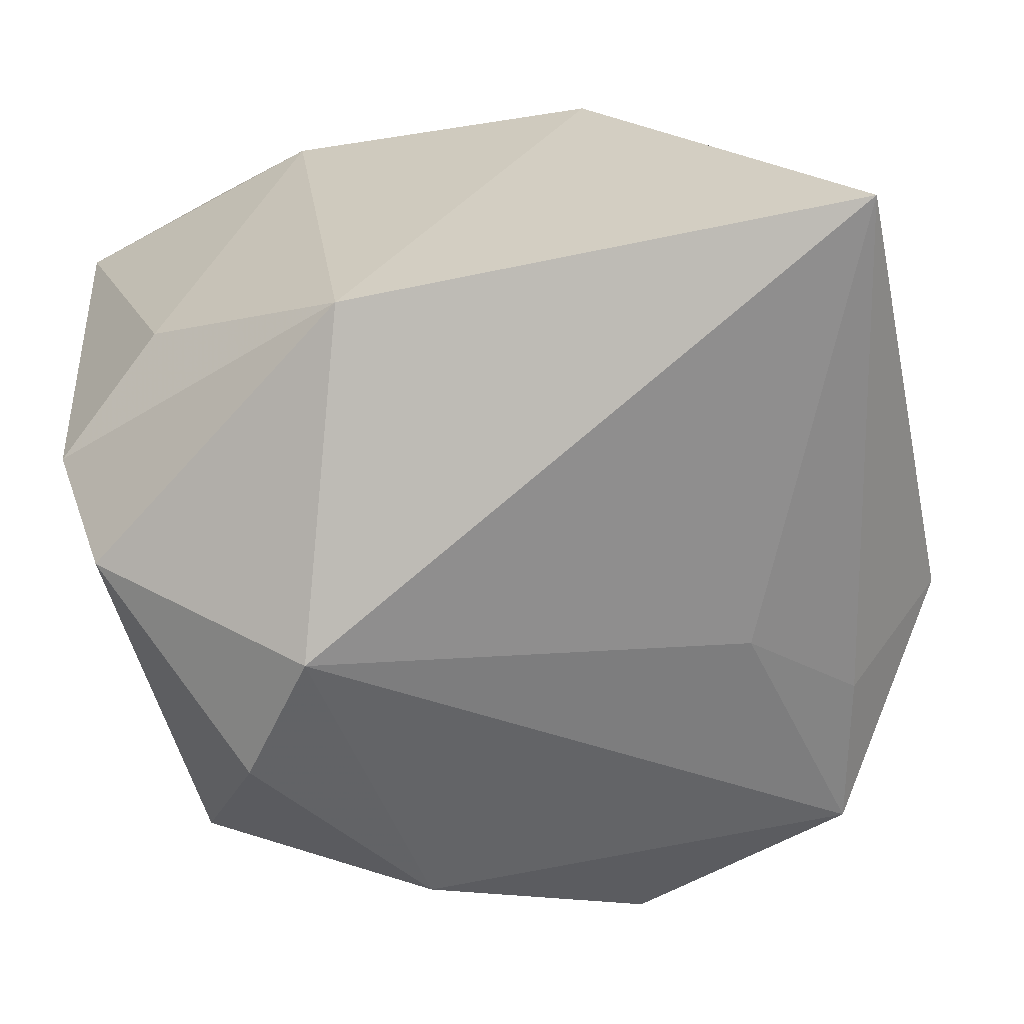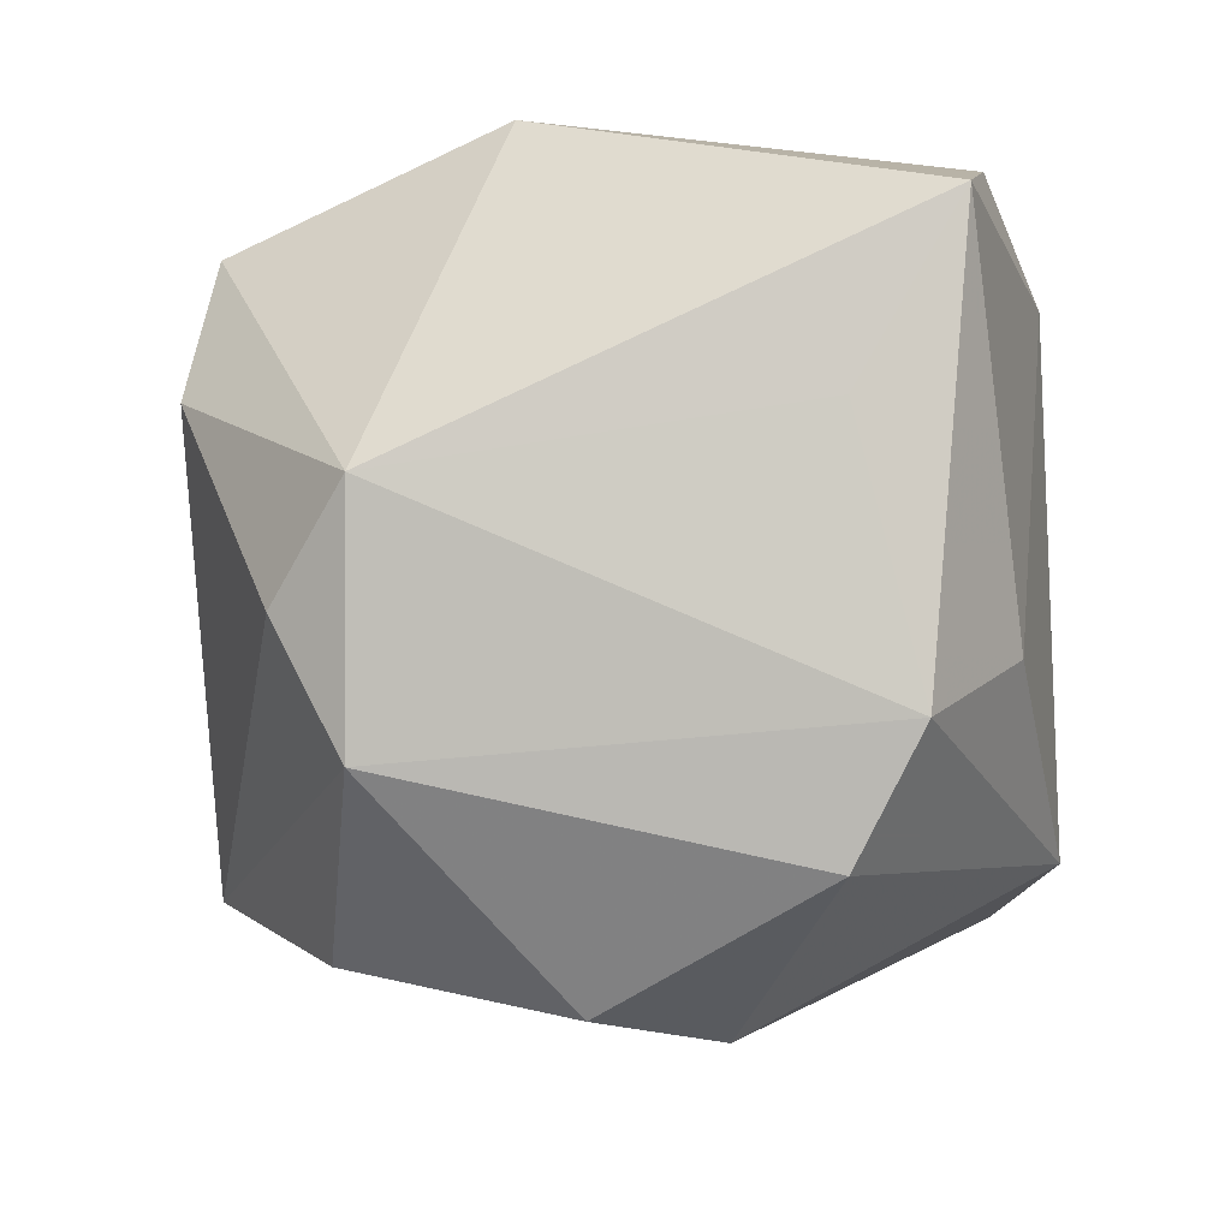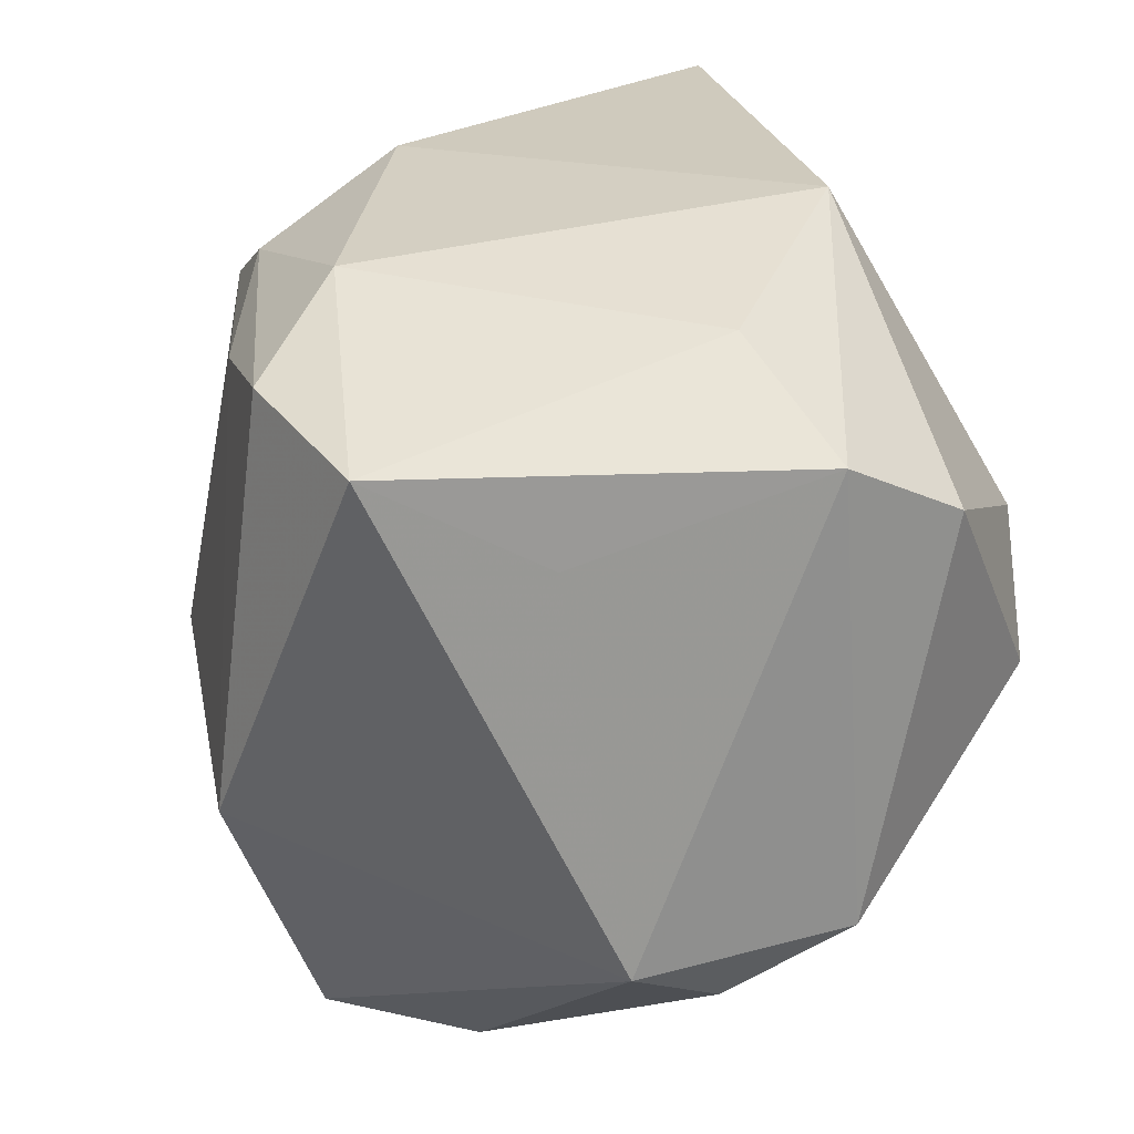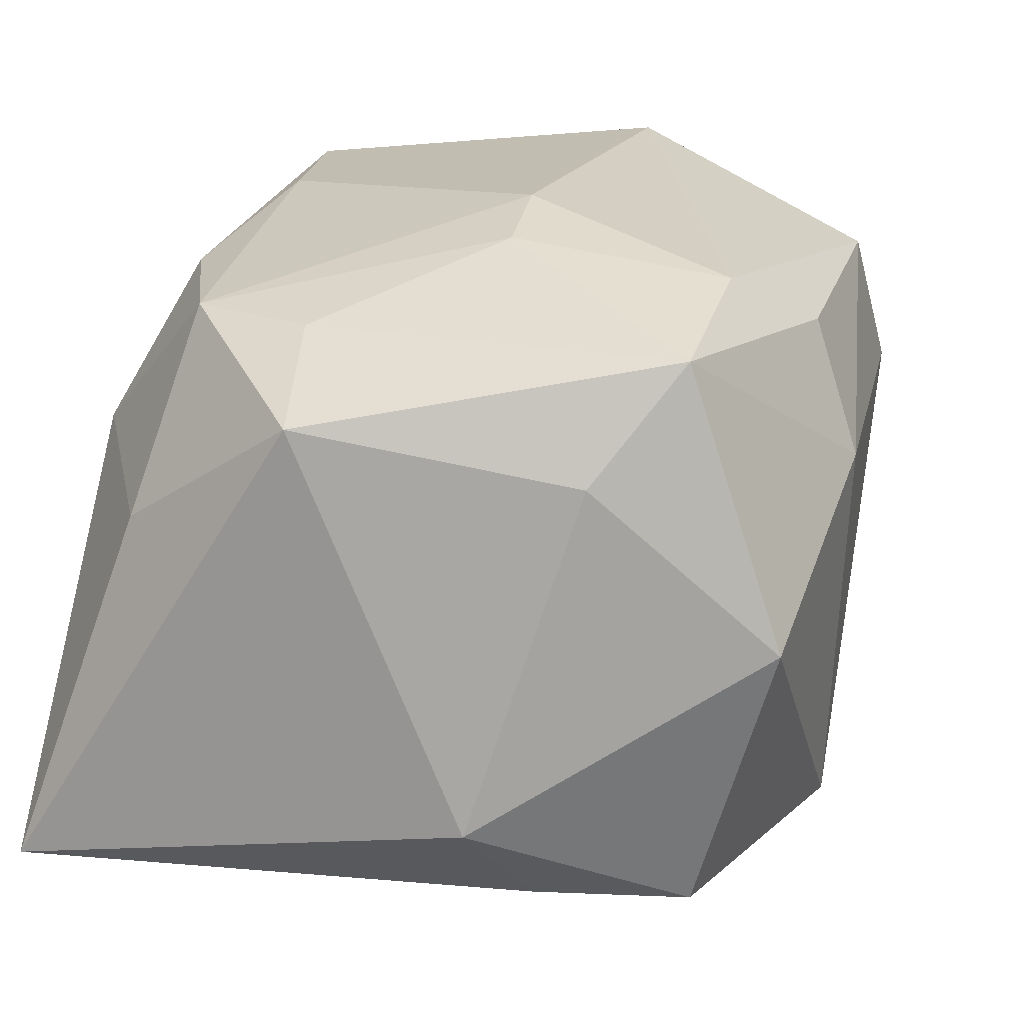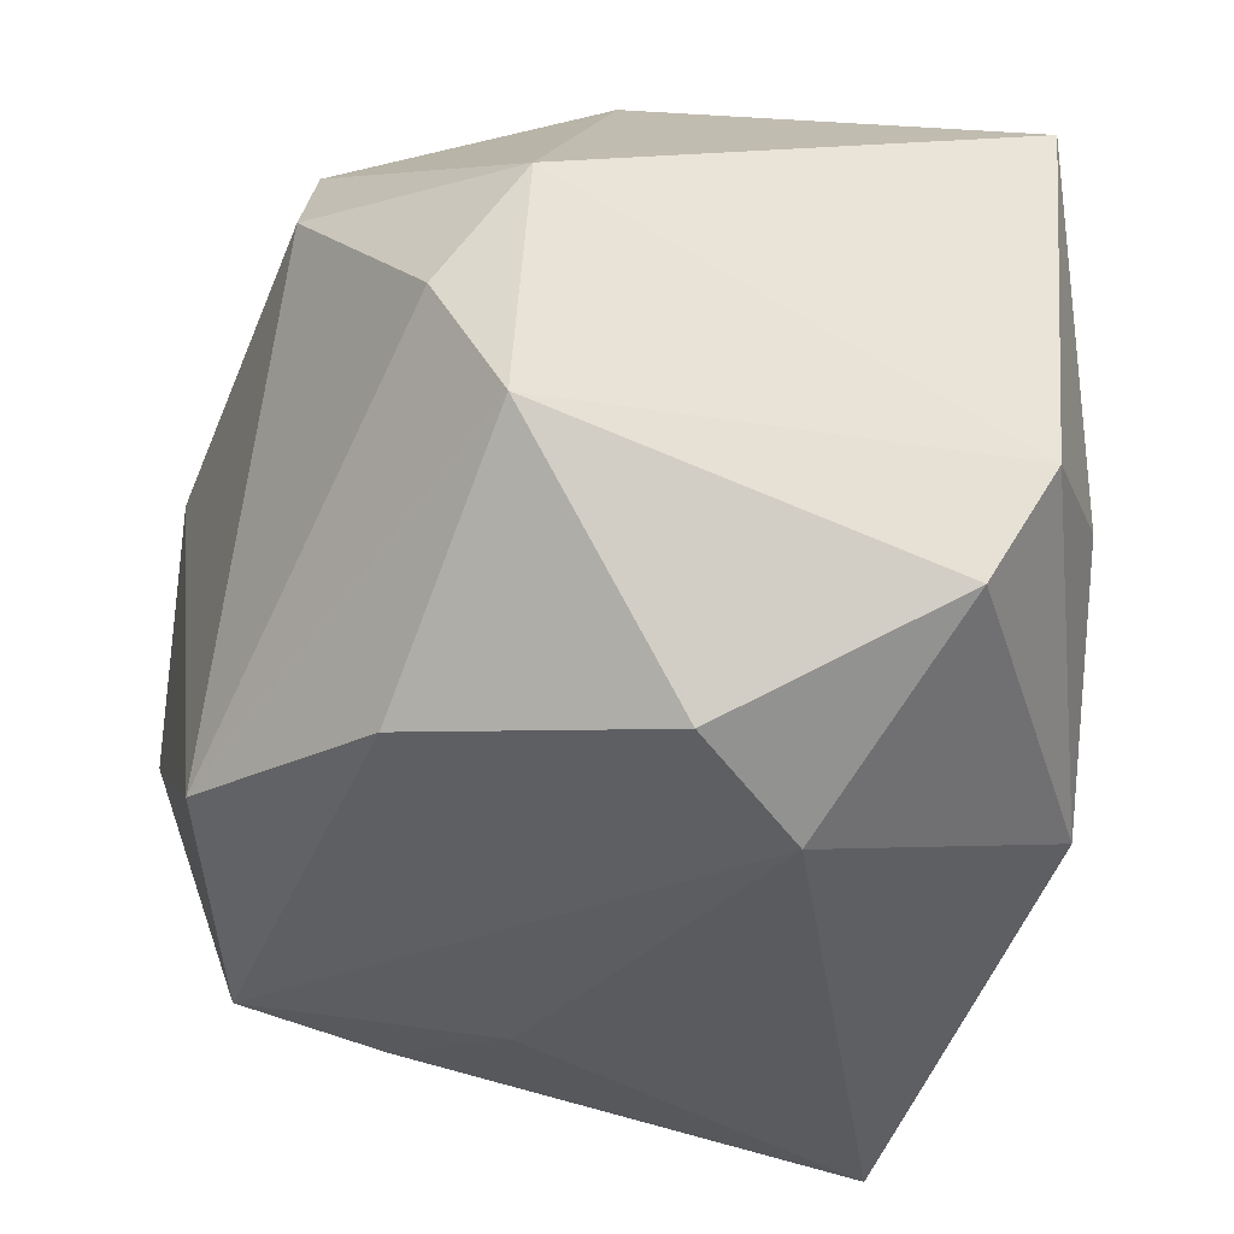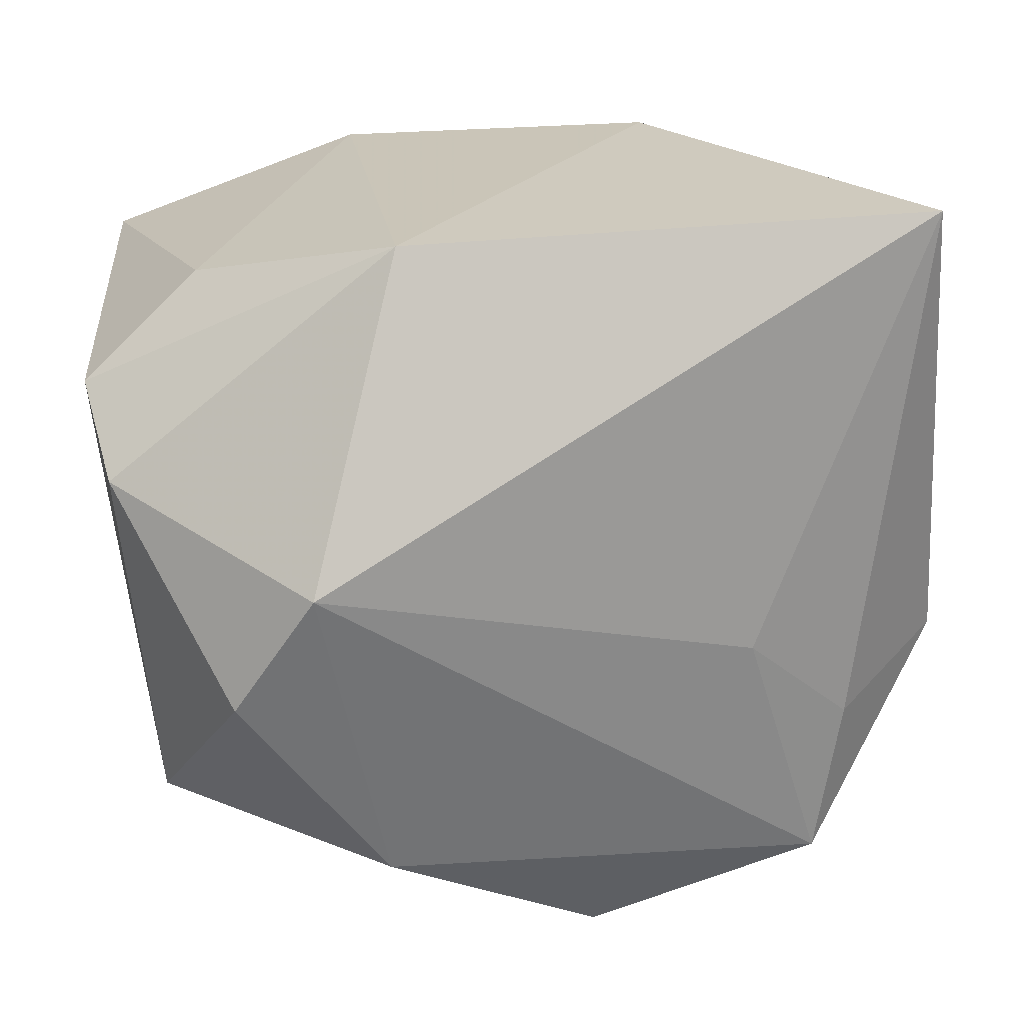
<metadata>
{"format":"obj","ext":"obj","renderer":"f3d","projection":"perspective","resolution":1024,"background":"white","views":[{"elev":-60.1,"azim":-166.3,"up":"+Z"},{"elev":-7.6,"azim":90.2,"up":"+Z"},{"elev":23.0,"azim":75.6,"up":"+Y"},{"elev":18.1,"azim":-73.6,"up":"+Z"},{"elev":-43.2,"azim":72.7,"up":"+Z"},{"elev":-65.5,"azim":-175.0,"up":"+Z"}]}
</metadata>
<code>
v 0.006948 0.03365 -0.0211
v -0.02117 -0.003709 -0.02859
v 0.02462 0.02634 0.03006
v 0.02412 -0.008972 0.03429
v -0.009768 -0.03661 0.01142
v -0.02579 -0.02577 -0.02652
v 0.01671 -0.03211 0.02528
v -0.01541 0.03365 0.01105
v -0.01586 -0.02599 0.02823
v 0.008846 0.02354 0.02982
v 0.01618 0.007273 -0.03504
v -0.008347 -0.03246 0.02333
v 0.03522 -0.02028 -0.01575
v 0.03727 0.02053 -0.01247
v 0.03934 -0.0201 0.004477
v 0.02453 -0.003494 -0.0334
v 0.01306 -0.02315 -0.02929
v -0.02908 -0.03379 -0.001225
v -0.03262 0.02417 0.007122
v -0.02303 0.02094 0.02447
v 0.0387 0.02372 0.02543
v -0.0288 -0.02531 0.02393
v 0.03845 0.01496 0.0101
v -0.005697 -0.005076 0.03255
v -0.004937 -0.03401 -0.02368
v 0.03361 -0.02612 -0.004604
v 0.02182 -0.03428 0.01292
v -0.03823 -0.008325 -0.01724
v -0.01424 -0.005675 0.0303
v 0.01363 0.03191 0.02183
v -0.0269 0.009325 0.0242
v -0.03926 0.03365 -0.02386
v -0.03926 0.006709 0.01836
v 0.03428 0.01495 -0.02331
v 0.02655 0.02843 -0.007158
v -0.03434 -0.01799 0.01378
v -0.02926 -0.01201 -0.02622
v -0.007117 0.02761 0.02481
f 11 32 1
f 2 32 11
f 11 1 34
f 17 13 25
f 33 32 28
f 13 34 14
f 14 34 1
f 16 17 11
f 13 17 16
f 11 34 16
f 16 34 13
f 6 17 25
f 6 2 11
f 11 17 6
f 6 18 28
f 25 18 6
f 9 4 24
f 25 13 26
f 26 27 25
f 5 18 25
f 25 27 5
f 8 1 32
f 32 33 19
f 19 33 20
f 19 8 32
f 20 8 19
f 28 18 36
f 36 33 28
f 23 14 21
f 21 14 35
f 35 14 1
f 32 2 37
f 2 6 37
f 28 32 37
f 37 6 28
f 9 24 29
f 29 24 20
f 15 26 13
f 15 23 21
f 21 4 15
f 13 14 15
f 14 23 15
f 27 26 15
f 7 5 27
f 7 4 9
f 7 15 4
f 27 15 7
f 1 8 30
f 21 35 30
f 30 35 1
f 9 29 22
f 33 36 22
f 22 36 18
f 18 5 22
f 20 33 31
f 31 29 20
f 33 22 31
f 31 22 29
f 12 7 9
f 5 7 12
f 9 22 12
f 12 22 5
f 21 30 3
f 3 4 21
f 38 8 20
f 38 30 8
f 38 3 30
f 10 38 20
f 3 38 10
f 20 24 10
f 10 24 4
f 4 3 10

</code>
